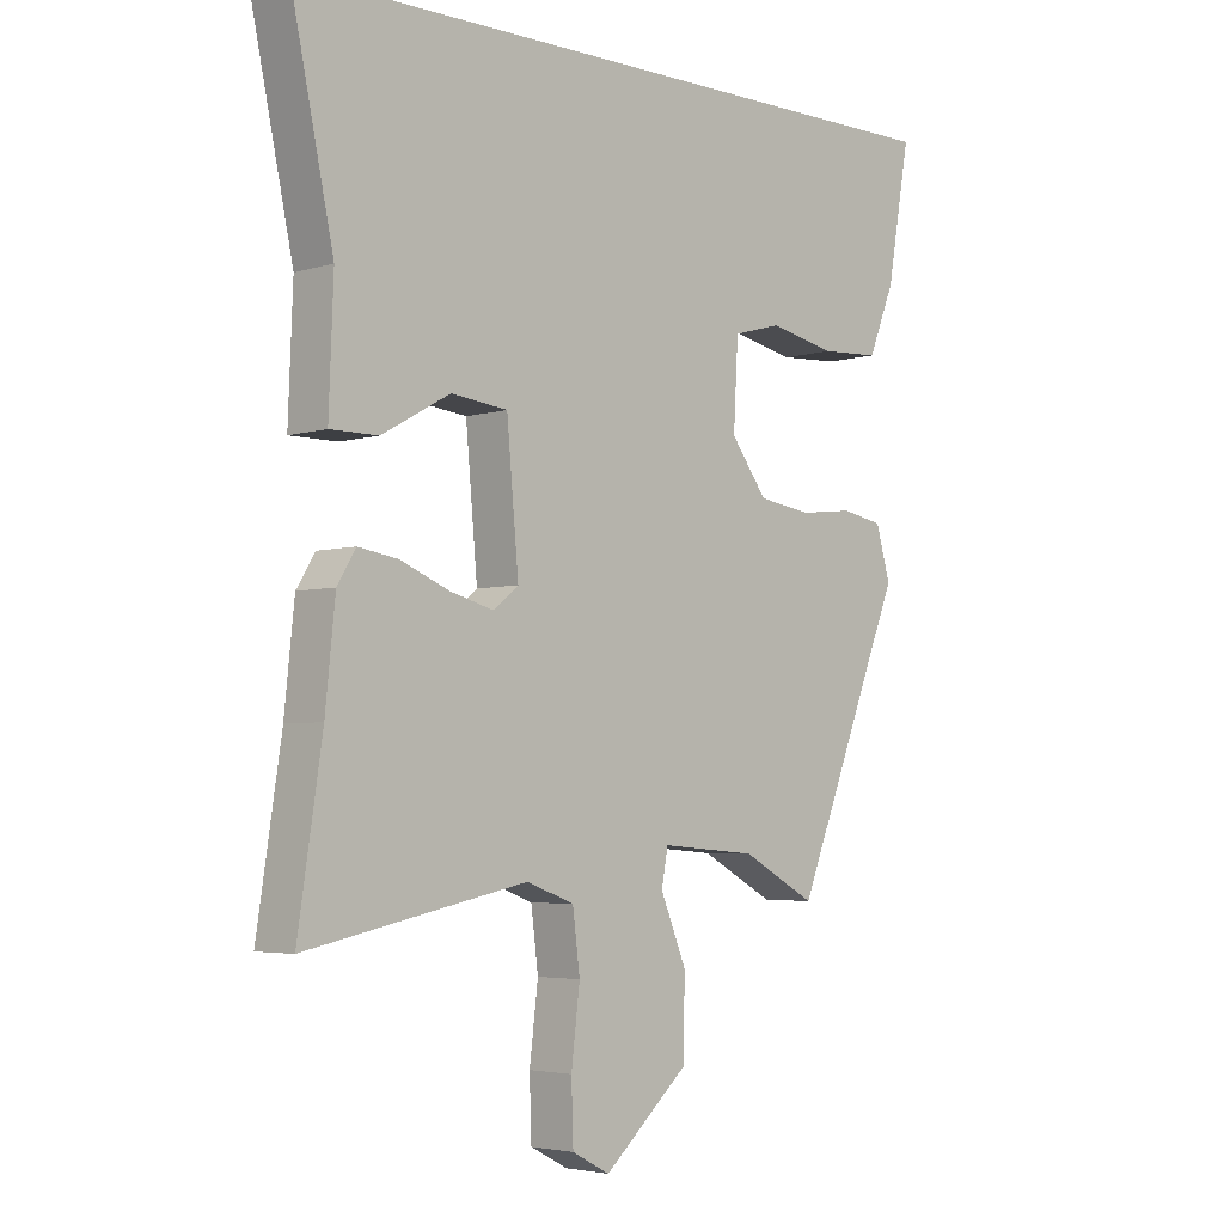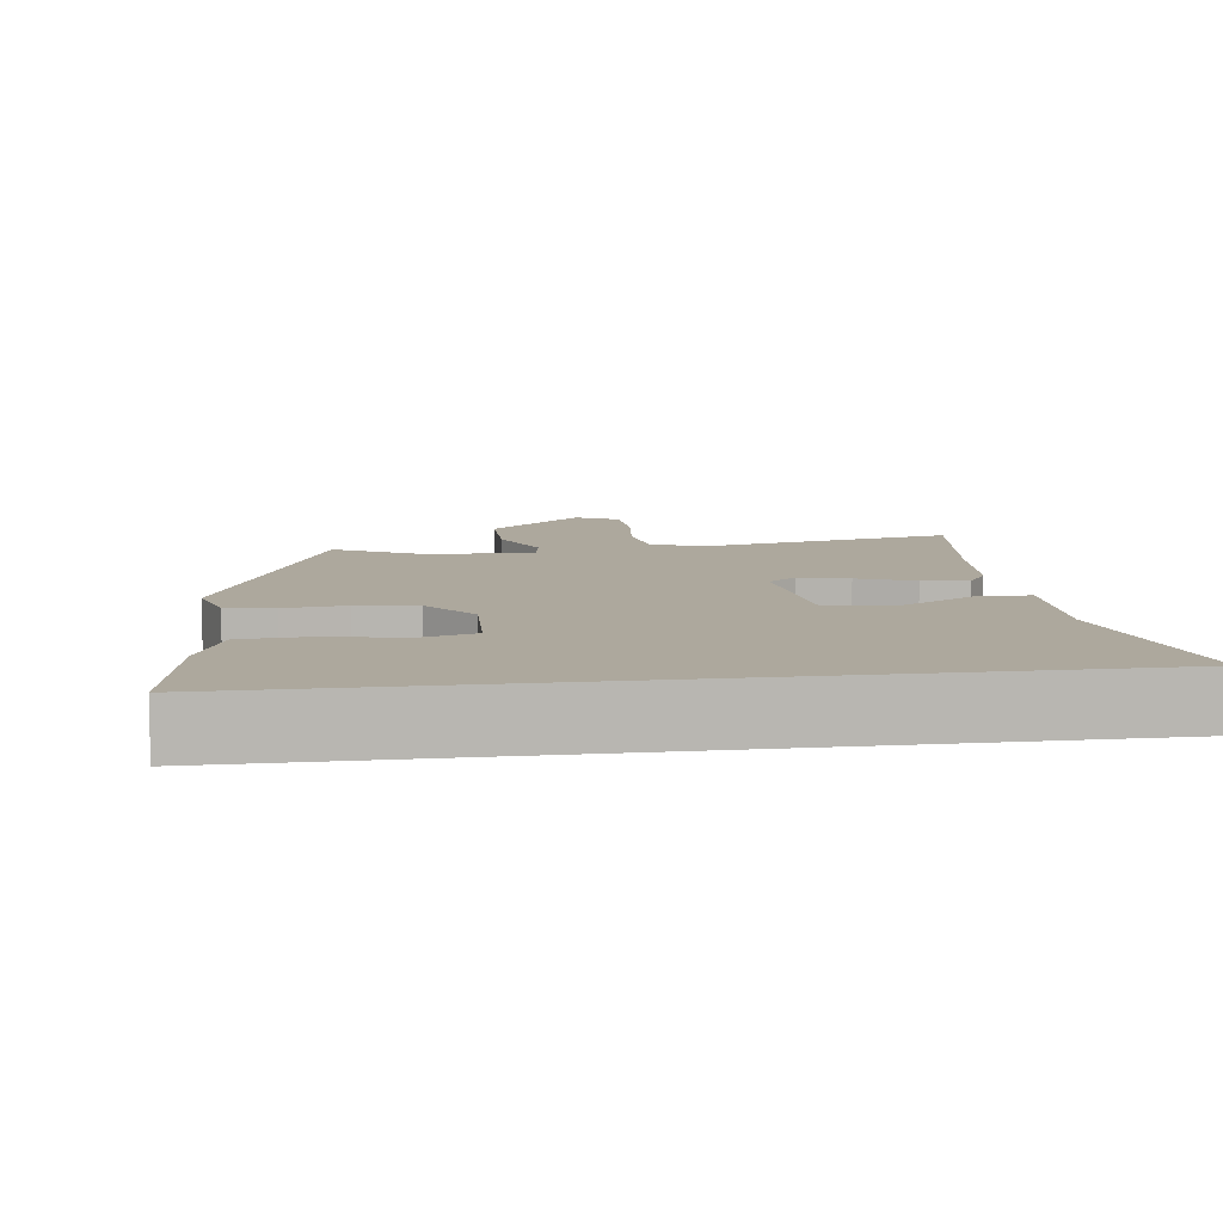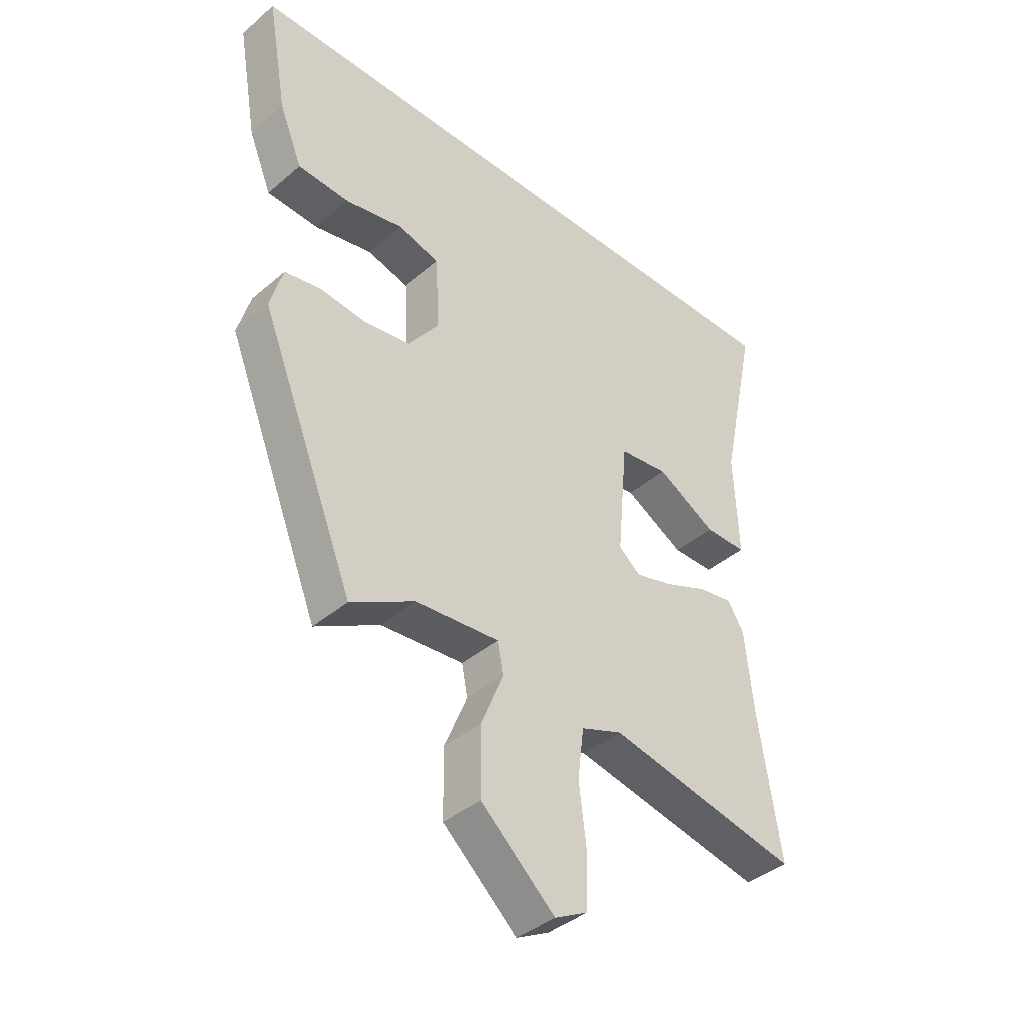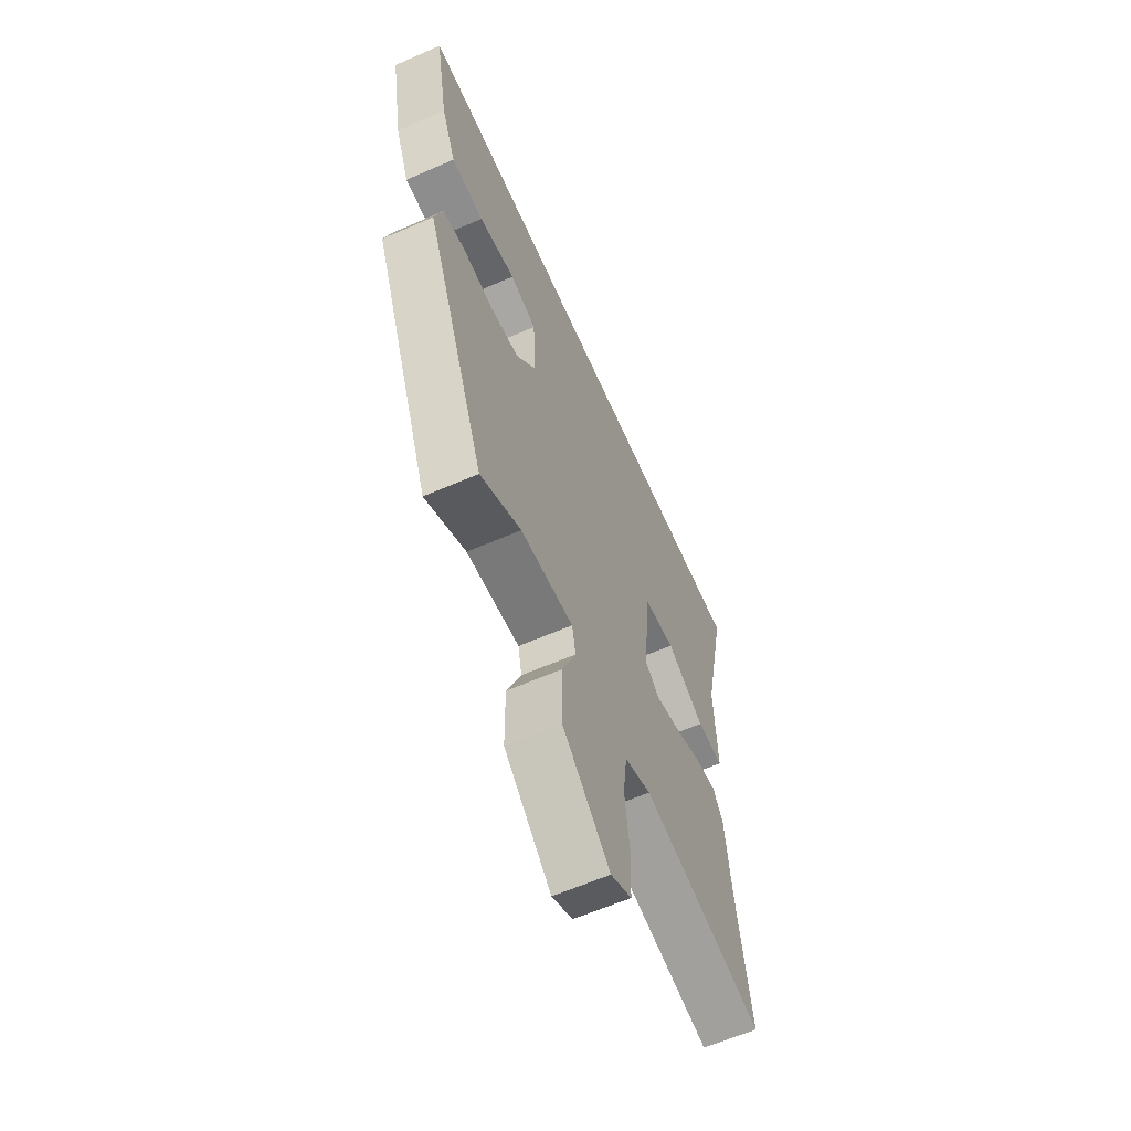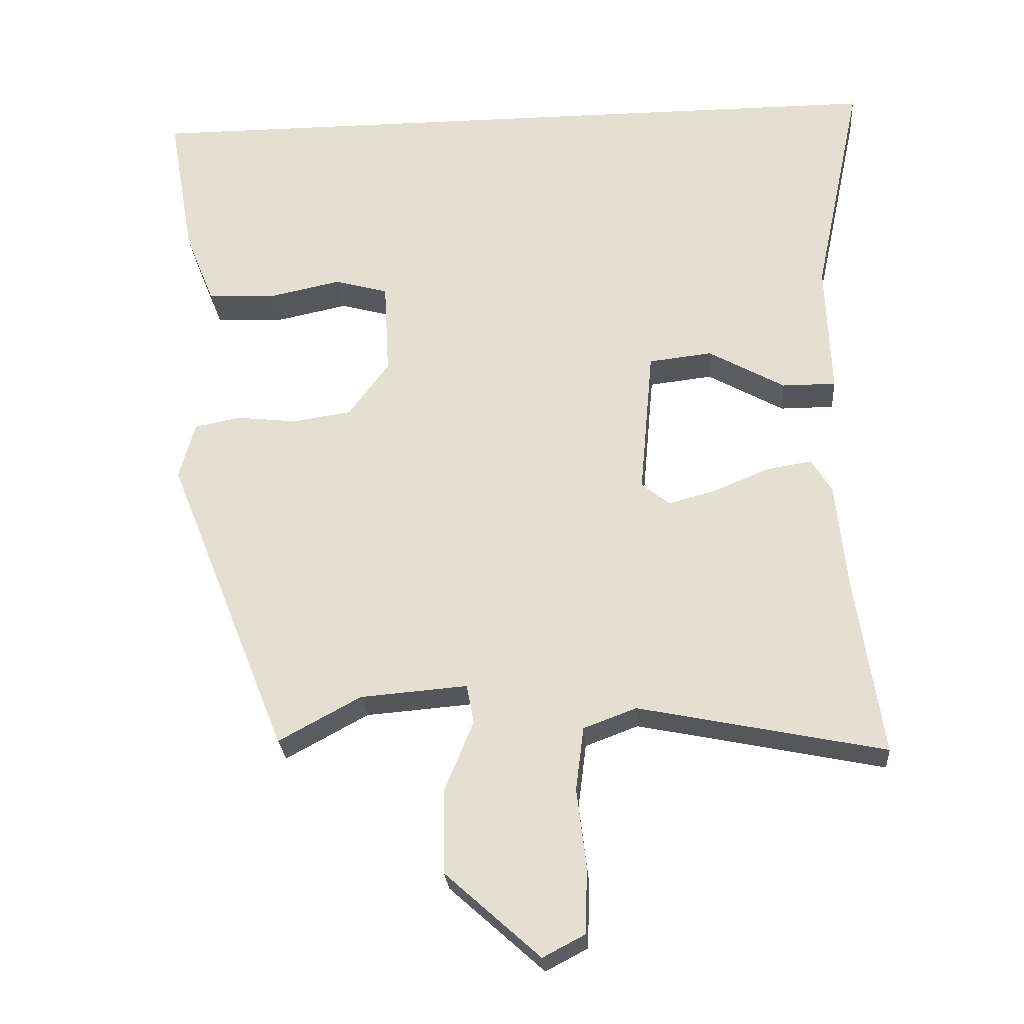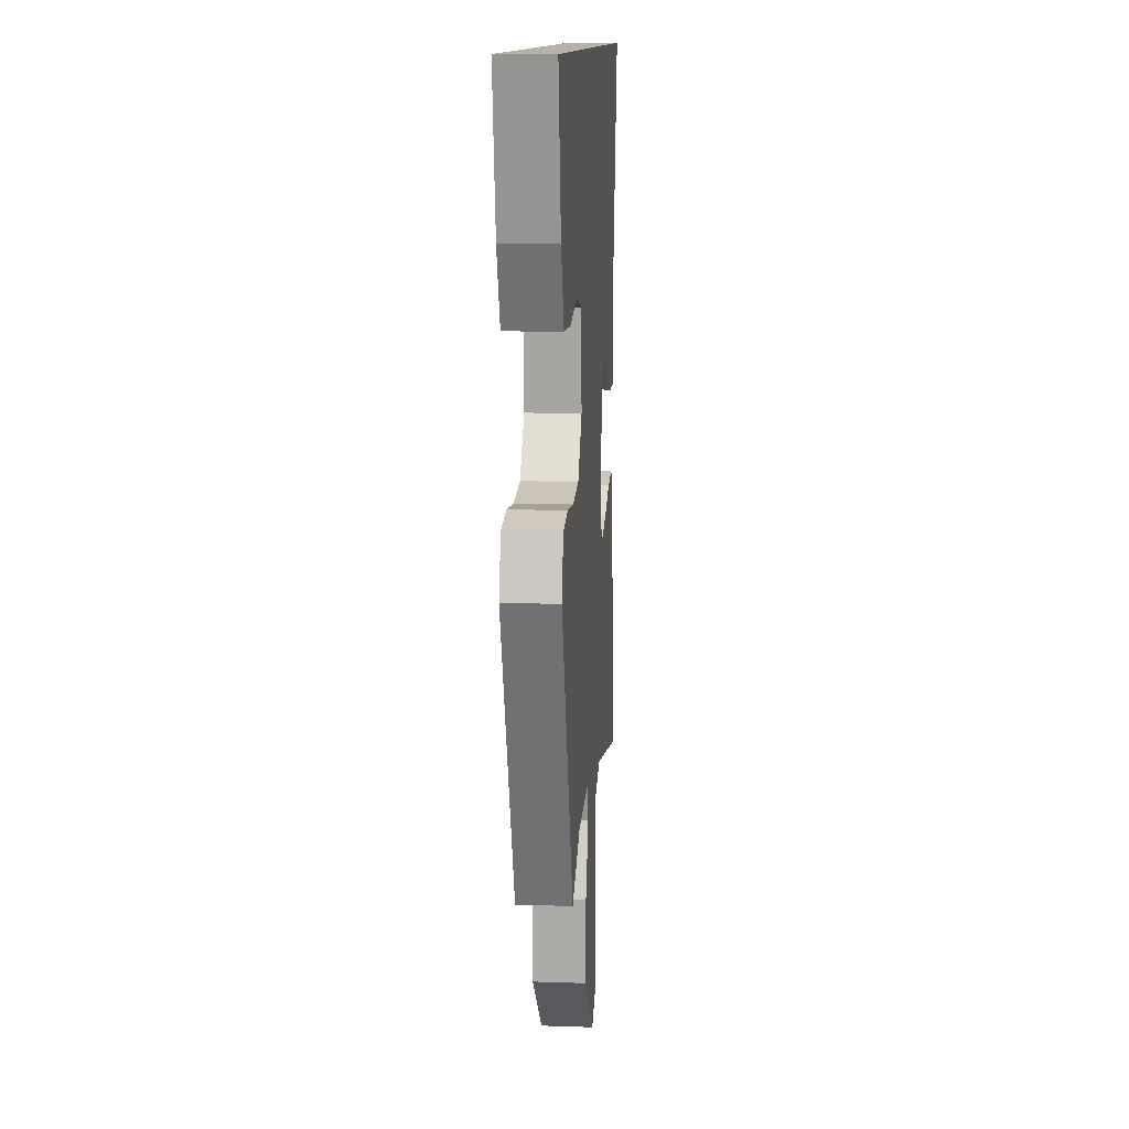
<metadata>
{"format":"obj","ext":"obj","renderer":"f3d","projection":"perspective","resolution":1024,"background":"white","views":[{"elev":-4.1,"azim":134.8,"up":"+Z"},{"elev":8.7,"azim":-8.0,"up":"+Y"},{"elev":-40.0,"azim":-43.6,"up":"+Z"},{"elev":-61.9,"azim":-66.1,"up":"+Z"},{"elev":-25.8,"azim":4.3,"up":"+Z"},{"elev":12.4,"azim":-85.5,"up":"+Z"}]}
</metadata>
<code>
v -0.527 0.07 0.5
v 0.526 0.07 0.5
v 0.461 0.07 0.193
v 0.468 0.07 0.012
v 0.395 0.07 0.012
v 0.291 0.07 0.07
v 0.205 0.07 0.06
v 0.187 0.07 -0.14
v 0.225 0.07 -0.171
v 0.291 0.07 -0.153
v 0.366 0.07 -0.122
v 0.427 0.07 -0.112
v 0.455 0.07 -0.158
v 0.47 0.07 -0.303
v 0.507 0.07 -0.547
v 0.171 0.07 -0.478
v 0.099 0.07 -0.505
v 0.088 0.07 -0.592
v 0.101 0.07 -0.7
v 0.098 0.07 -0.789
v 0.041 0.07 -0.819
v -0.088 0.07 -0.703
v -0.089 0.07 -0.587
v -0.05 0.07 -0.492
v -0.06 0.07 -0.439
v -0.206 0.07 -0.451
v -0.318 0.07 -0.512
v -0.483 0.07 -0.098
v -0.461 0.07 -0.021
v -0.398 0.07 -0.009
v -0.316 0.07 -0.018
v -0.236 0.07 -0.006
v -0.181 0.07 0.068
v -0.188 0.07 0.197
v -0.261 0.07 0.217
v -0.362 0.07 0.196
v -0.452 0.07 0.201
v -0.492 0.07 0.3
v -0.527 0 0.5
v 0.526 0 0.5
v 0.461 0 0.193
v 0.468 0 0.012
v 0.395 0 0.012
v 0.291 0 0.07
v 0.205 0 0.06
v 0.187 0 -0.14
v 0.225 0 -0.171
v 0.291 0 -0.153
v 0.366 0 -0.122
v 0.427 0 -0.112
v 0.455 0 -0.158
v 0.47 0 -0.303
v 0.507 0 -0.547
v 0.171 0 -0.478
v 0.099 0 -0.505
v 0.088 0 -0.592
v 0.101 0 -0.7
v 0.098 0 -0.789
v 0.041 0 -0.819
v -0.088 0 -0.703
v -0.089 0 -0.587
v -0.05 0 -0.492
v -0.06 0 -0.439
v -0.206 0 -0.451
v -0.318 0 -0.512
v -0.483 0 -0.098
v -0.461 0 -0.021
v -0.398 0 -0.009
v -0.316 0 -0.018
v -0.236 0 -0.006
v -0.181 0 0.068
v -0.188 0 0.197
v -0.261 0 0.217
v -0.362 0 0.196
v -0.452 0 0.201
v -0.492 0 0.3
f 35 36 37 38
f 34 35 38 1
f 28 29 30 31
f 26 27 28 31
f 25 26 31 32
f 21 22 23 24
f 21 24 25
f 18 19 20 21
f 17 18 21 25
f 16 17 25 32
f 14 15 16 32
f 10 11 12 13
f 9 10 13 14
f 3 4 5 6
f 3 6 7
f 34 1 2 3
f 33 34 3 7
f 9 14 32
f 8 9 32 33
f 7 8 33
f 76 75 74 73
f 39 76 73 72
f 69 68 67 66
f 69 66 65 64
f 70 69 64 63
f 62 61 60 59
f 63 62 59
f 59 58 57 56
f 63 59 56 55
f 70 63 55 54
f 70 54 53 52
f 51 50 49 48
f 52 51 48 47
f 44 43 42 41
f 45 44 41
f 41 40 39 72
f 45 41 72 71
f 70 52 47
f 71 70 47 46
f 71 46 45
f 1 39 40 2
f 2 40 41 3
f 3 41 42 4
f 4 42 43 5
f 5 43 44 6
f 6 44 45 7
f 7 45 46 8
f 8 46 47 9
f 9 47 48 10
f 10 48 49 11
f 11 49 50 12
f 12 50 51 13
f 13 51 52 14
f 14 52 53 15
f 15 53 54 16
f 16 54 55 17
f 17 55 56 18
f 18 56 57 19
f 19 57 58 20
f 20 58 59 21
f 21 59 60 22
f 22 60 61 23
f 23 61 62 24
f 24 62 63 25
f 25 63 64 26
f 26 64 65 27
f 27 65 66 28
f 28 66 67 29
f 29 67 68 30
f 30 68 69 31
f 31 69 70 32
f 32 70 71 33
f 33 71 72 34
f 34 72 73 35
f 35 73 74 36
f 36 74 75 37
f 37 75 76 38
f 38 76 39 1

</code>
